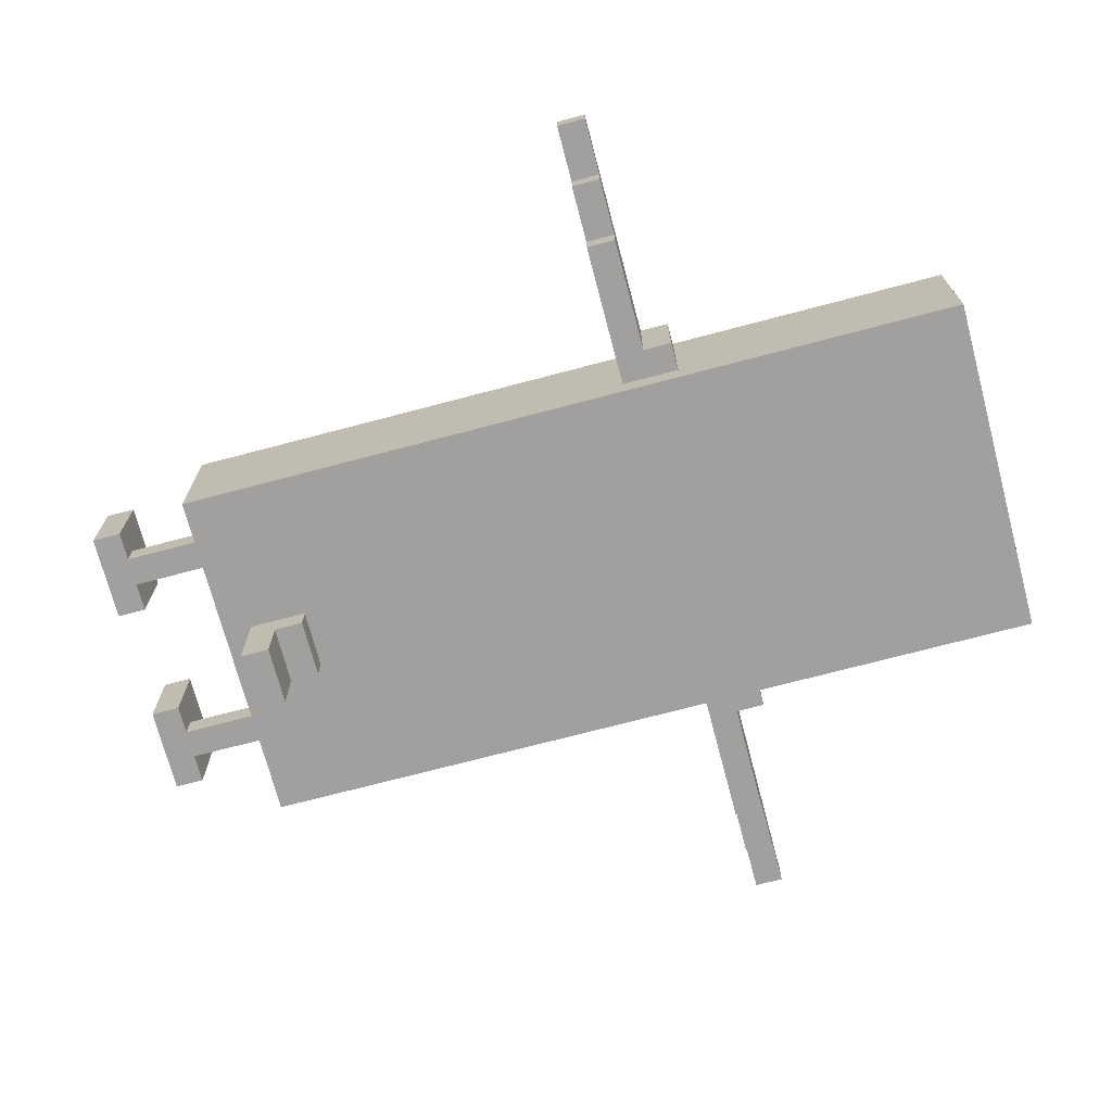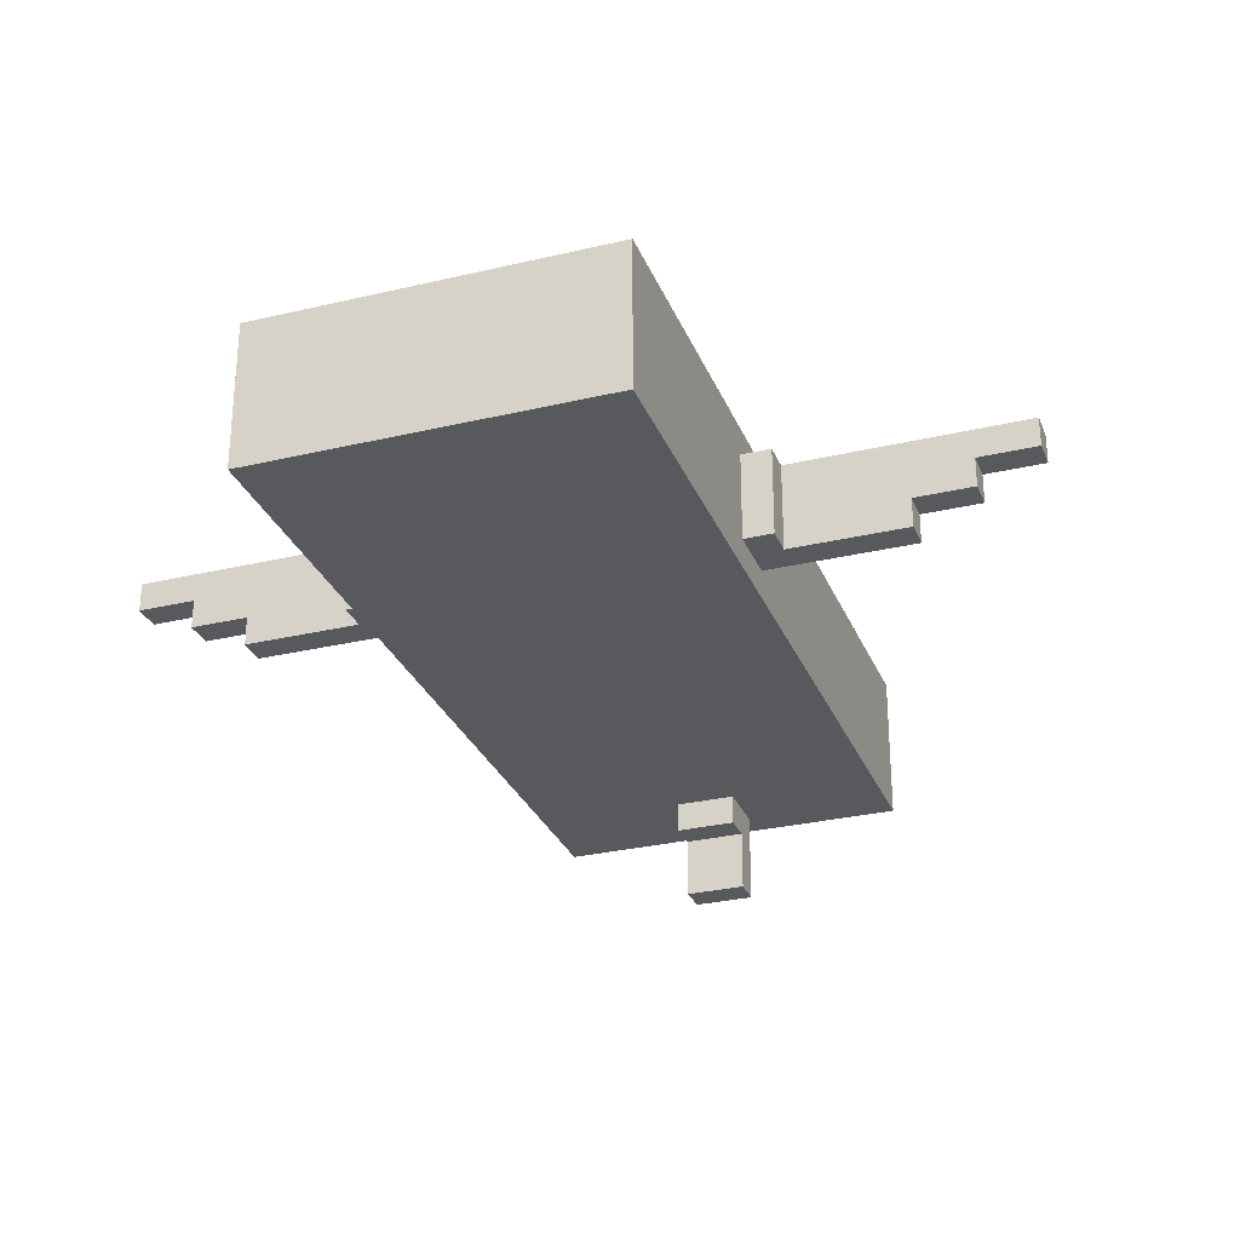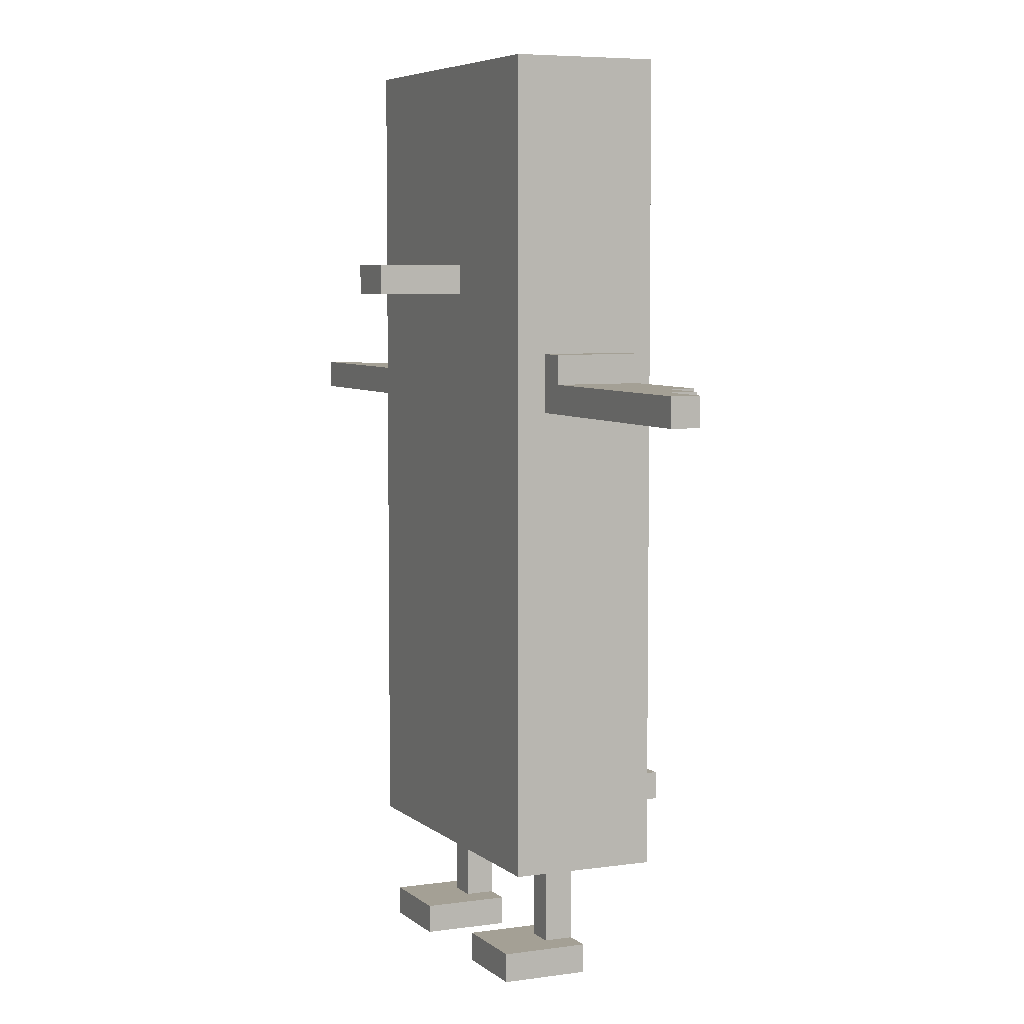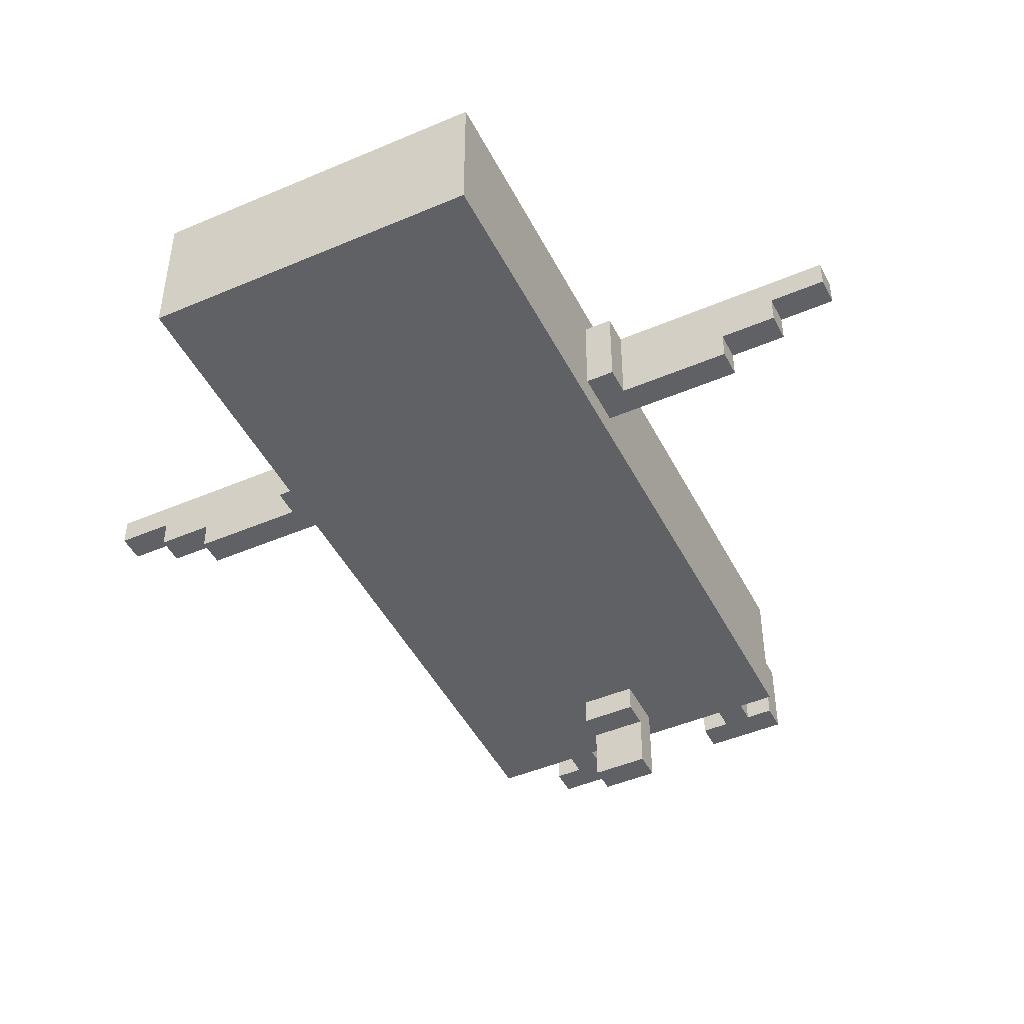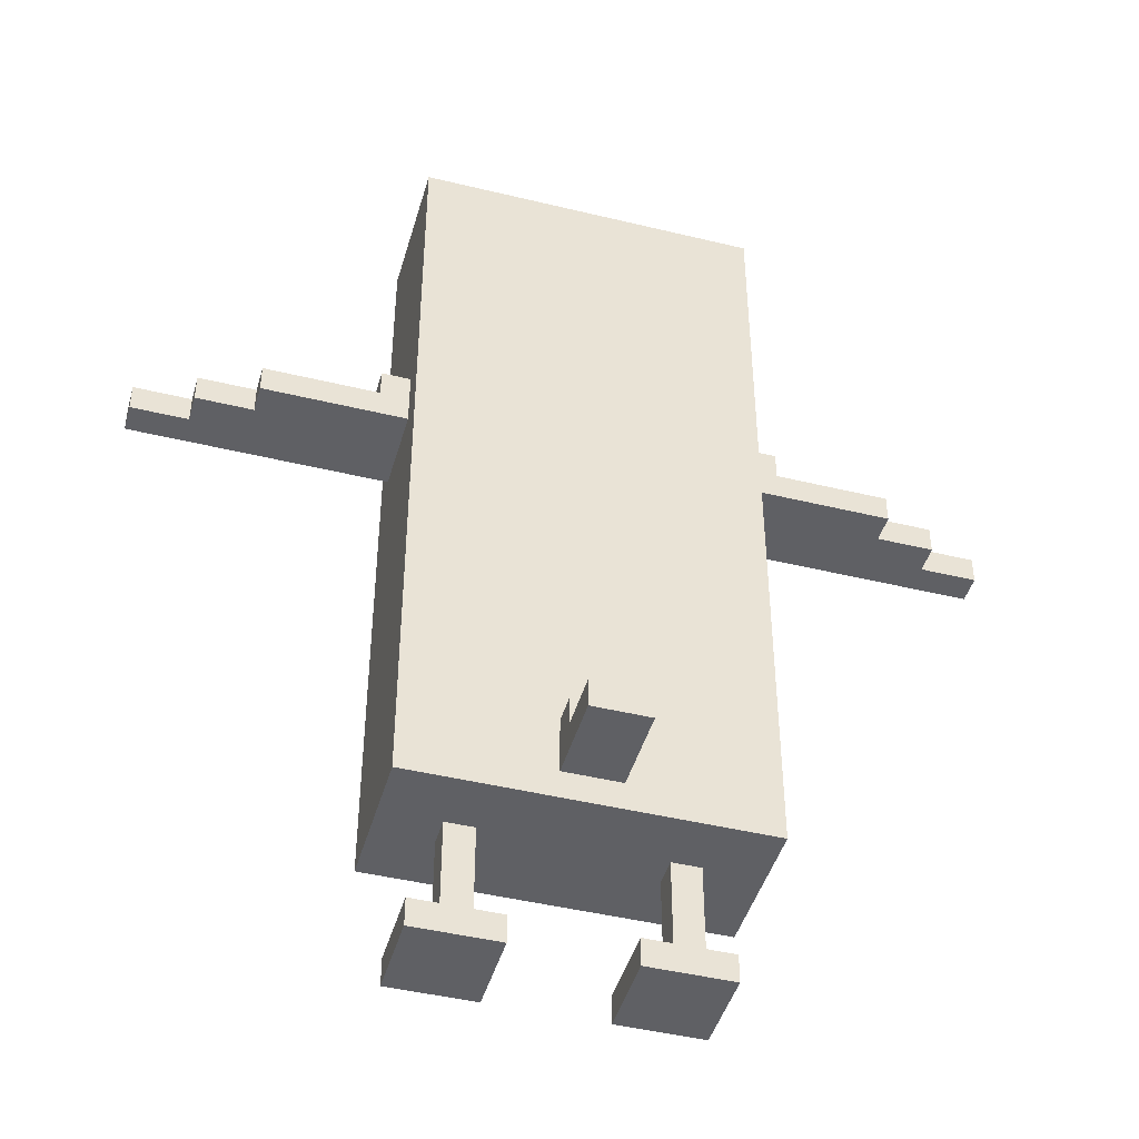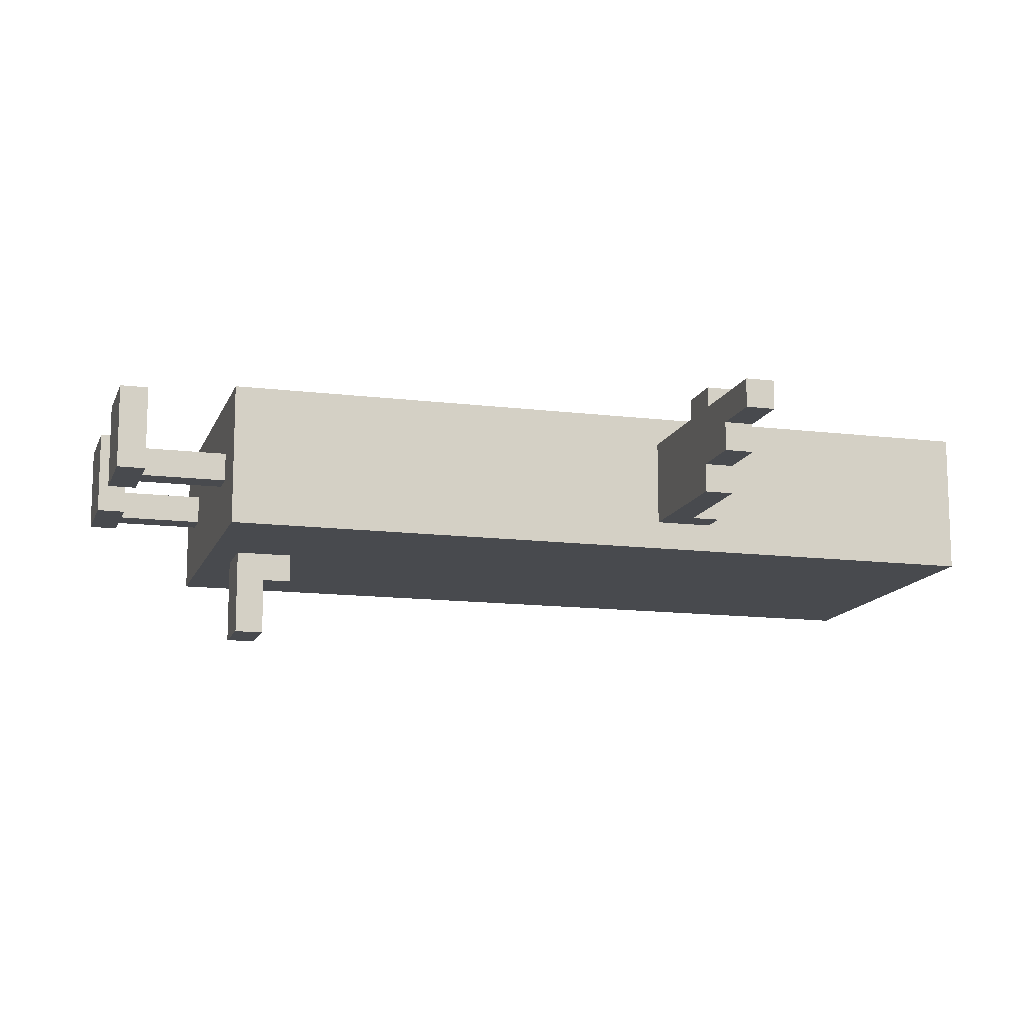
<metadata>
{"format":"obj","ext":"obj","renderer":"f3d","projection":"perspective","resolution":1024,"background":"white","views":[{"elev":-71.8,"azim":104.8,"up":"+Z"},{"elev":-29.2,"azim":-160.6,"up":"+Z"},{"elev":5.8,"azim":65.5,"up":"+Y"},{"elev":-46.5,"azim":-154.0,"up":"+Z"},{"elev":-44.8,"azim":164.2,"up":"+Y"},{"elev":-13.3,"azim":74.2,"up":"+Z"}]}
</metadata>
<code>
v -15 20 1.5
v -15 20 0.5
v -15 21 1.5
v -15 21 0.5
v -13 20 0.5
v -13 20 -0.5
v -13 21 0.5
v -13 21 -0.5
v -11 20 -0.5
v -11 20 -1.5
v -11 21 -0.5
v -11 21 -1.5
v -7 21 1.5
v -7 21 -1.5
v -7 22 1.5
v -7 22 -1.5
v -6 4 2.5
v -6 4 -2.5
v -6 6 2.5
v -6 6 1.5
v -6 20 1.5
v -6 20 -1.5
v -6 21 2.5
v -6 21 1.5
v -6 22 1.5
v -6 22 -1.5
v -6 32 2.5
v -6 32 -2.5
v -5 0 2.5
v -5 0 -0.5
v -5 1 2.5
v -5 1 -0.5
v -4 1 0.5
v -4 1 -0.5
v -4 4 0.5
v -4 4 -0.5
v -1 5 -2.5
v -1 5 -5.5
v -1 6 -3.5
v -1 6 -5.5
v -1 7 -2.5
v -1 7 -3.5
v -1 24 5.5
v -1 24 2.5
v -1 25 5.5
v -1 25 2.5
v 2 0 2.5
v 2 0 -0.5
v 2 1 2.5
v 2 1 -0.5
v 3 1 0.5
v 3 1 -0.5
v 3 4 0.5
v 3 4 -0.5
v -3 1 0.5
v -3 1 -0.5
v -3 4 0.5
v -3 4 -0.5
v -2 0 2.5
v -2 0 -0.5
v -2 1 2.5
v -2 1 -0.5
v 1 5 -2.5
v 1 5 -5.5
v 1 6 -3.5
v 1 6 -5.5
v 1 7 -2.5
v 1 7 -3.5
v 1 24 5.5
v 1 24 2.5
v 1 25 5.5
v 1 25 2.5
v 4 1 0.5
v 4 1 -0.5
v 4 4 0.5
v 4 4 -0.5
v 5 0 2.5
v 5 0 -0.5
v 5 1 2.5
v 5 1 -0.5
v 6 4 2.5
v 6 4 -2.5
v 6 6 2.5
v 6 6 1.5
v 6 20 1.5
v 6 20 -1.5
v 6 21 2.5
v 6 21 1.5
v 6 22 1.5
v 6 22 -1.5
v 6 32 2.5
v 6 32 -2.5
v 7 21 1.5
v 7 21 -1.5
v 7 22 1.5
v 7 22 -1.5
v 11 20 -0.5
v 11 20 -1.5
v 11 21 -0.5
v 11 21 -1.5
v 13 20 0.5
v 13 20 -0.5
v 13 21 0.5
v 13 21 -0.5
v 15 20 1.5
v 15 20 0.5
v 15 21 1.5
v 15 21 0.5
v -1 24 5.5
v -1 25 5.5
v 1 24 5.5
v 1 25 5.5
v -6 4 2.5
v -6 6 2.5
v -6 21 2.5
v -6 32 2.5
v -5 0 2.5
v -5 1 2.5
v -4 28 2.5
v -4 30 2.5
v -3 5 2.5
v -3 6 2.5
v -3 21 2.5
v -3 22 2.5
v -3 28 2.5
v -3 29 2.5
v -2 0 2.5
v -2 1 2.5
v -2 28 2.5
v -2 29 2.5
v -2 30 2.5
v -1 24 2.5
v -1 25 2.5
v 1 24 2.5
v 1 25 2.5
v 2 0 2.5
v 2 1 2.5
v 2 28 2.5
v 2 29 2.5
v 2 30 2.5
v 3 5 2.5
v 3 6 2.5
v 3 21 2.5
v 3 22 2.5
v 3 28 2.5
v 3 29 2.5
v 4 28 2.5
v 4 30 2.5
v 5 0 2.5
v 5 1 2.5
v 6 4 2.5
v 6 6 2.5
v 6 21 2.5
v 6 32 2.5
v -15 20 1.5
v -15 21 1.5
v -7 21 1.5
v -7 22 1.5
v -6 20 1.5
v -6 21 1.5
v -6 22 1.5
v 6 20 1.5
v 6 21 1.5
v 6 22 1.5
v 7 21 1.5
v 7 22 1.5
v 15 20 1.5
v 15 21 1.5
v -4 1 0.5
v -4 4 0.5
v -3 1 0.5
v -3 4 0.5
v 3 1 0.5
v 3 4 0.5
v 4 1 0.5
v 4 4 0.5
v -15 20 0.5
v -15 21 0.5
v -13 20 0.5
v -13 21 0.5
v 13 20 0.5
v 13 21 0.5
v 15 20 0.5
v 15 21 0.5
v -13 20 -0.5
v -13 21 -0.5
v -11 20 -0.5
v -11 21 -0.5
v -5 0 -0.5
v -5 1 -0.5
v -4 1 -0.5
v -4 4 -0.5
v -3 1 -0.5
v -3 4 -0.5
v -2 0 -0.5
v -2 1 -0.5
v 2 0 -0.5
v 2 1 -0.5
v 3 1 -0.5
v 3 4 -0.5
v 4 1 -0.5
v 4 4 -0.5
v 5 0 -0.5
v 5 1 -0.5
v 11 20 -0.5
v 11 21 -0.5
v 13 20 -0.5
v 13 21 -0.5
v -11 20 -1.5
v -11 21 -1.5
v -7 21 -1.5
v -7 22 -1.5
v -6 20 -1.5
v -6 22 -1.5
v 6 20 -1.5
v 6 22 -1.5
v 7 21 -1.5
v 7 22 -1.5
v 11 20 -1.5
v 11 21 -1.5
v -6 4 -2.5
v -6 32 -2.5
v -1 5 -2.5
v -1 7 -2.5
v 1 5 -2.5
v 1 7 -2.5
v 6 4 -2.5
v 6 32 -2.5
v -1 6 -3.5
v -1 7 -3.5
v 1 6 -3.5
v 1 7 -3.5
v -1 5 -5.5
v -1 6 -5.5
v 1 5 -5.5
v 1 6 -5.5
v -5 0 2.5
v -2 0 2.5
v 2 0 2.5
v 5 0 2.5
v -5 0 -0.5
v -2 0 -0.5
v 2 0 -0.5
v 5 0 -0.5
v -6 4 2.5
v 6 4 2.5
v -4 4 0.5
v -3 4 0.5
v 3 4 0.5
v 4 4 0.5
v -4 4 -0.5
v -3 4 -0.5
v 3 4 -0.5
v 4 4 -0.5
v -6 4 -2.5
v 6 4 -2.5
v -1 5 -2.5
v 1 5 -2.5
v -1 5 -5.5
v 1 5 -5.5
v -15 20 1.5
v -6 20 1.5
v 6 20 1.5
v 15 20 1.5
v -15 20 0.5
v -13 20 0.5
v 13 20 0.5
v 15 20 0.5
v -13 20 -0.5
v -11 20 -0.5
v 11 20 -0.5
v 13 20 -0.5
v -11 20 -1.5
v -6 20 -1.5
v 6 20 -1.5
v 11 20 -1.5
v -1 24 5.5
v 1 24 5.5
v -1 24 2.5
v 1 24 2.5
v -5 1 2.5
v -2 1 2.5
v 2 1 2.5
v 5 1 2.5
v -4 1 0.5
v -3 1 0.5
v 3 1 0.5
v 4 1 0.5
v -5 1 -0.5
v -4 1 -0.5
v -3 1 -0.5
v -2 1 -0.5
v 2 1 -0.5
v 3 1 -0.5
v 4 1 -0.5
v 5 1 -0.5
v -1 6 -3.5
v 1 6 -3.5
v -1 6 -5.5
v 1 6 -5.5
v -1 7 -2.5
v 1 7 -2.5
v -1 7 -3.5
v 1 7 -3.5
v -15 21 1.5
v -7 21 1.5
v 7 21 1.5
v 15 21 1.5
v -15 21 0.5
v -13 21 0.5
v 13 21 0.5
v 15 21 0.5
v -13 21 -0.5
v -11 21 -0.5
v 11 21 -0.5
v 13 21 -0.5
v -11 21 -1.5
v -7 21 -1.5
v 7 21 -1.5
v 11 21 -1.5
v -7 22 1.5
v -6 22 1.5
v 6 22 1.5
v 7 22 1.5
v -7 22 -1.5
v -6 22 -1.5
v 6 22 -1.5
v 7 22 -1.5
v -1 25 5.5
v 1 25 5.5
v -1 25 2.5
v 1 25 2.5
v -6 32 2.5
v 6 32 2.5
v -6 32 -2.5
v 6 32 -2.5
f 3 2 1
f 4 2 3
f 7 6 5
f 8 6 7
f 11 10 9
f 12 10 11
f 15 14 13
f 16 14 15
f 19 18 17
f 20 18 19
f 21 20 19
f 21 18 20
f 22 18 21
f 23 21 19
f 24 21 23
f 25 24 23
f 26 18 22
f 27 25 23
f 27 26 25
f 28 18 26
f 28 26 27
f 31 30 29
f 32 30 31
f 35 34 33
f 36 34 35
f 39 38 37
f 40 38 39
f 41 39 37
f 42 39 41
f 45 44 43
f 46 44 45
f 49 48 47
f 50 48 49
f 53 52 51
f 54 52 53
f 55 56 57
f 57 56 58
f 59 60 61
f 61 60 62
f 63 64 65
f 65 64 66
f 63 65 67
f 67 65 68
f 69 70 71
f 71 70 72
f 73 74 75
f 75 74 76
f 77 78 79
f 79 78 80
f 81 82 83
f 83 82 84
f 83 84 85
f 84 82 85
f 85 82 86
f 83 85 87
f 87 85 88
f 87 88 89
f 86 82 90
f 87 89 91
f 89 90 91
f 90 82 92
f 91 90 92
f 93 94 95
f 95 94 96
f 97 98 99
f 99 98 100
f 101 102 103
f 103 102 104
f 105 106 107
f 107 106 108
f 111 110 109
f 112 110 111
f 119 116 115
f 120 116 119
f 121 114 113
f 122 115 114
f 122 114 121
f 123 119 115
f 123 115 122
f 124 119 123
f 125 120 119
f 125 119 124
f 126 120 125
f 127 118 117
f 128 118 127
f 129 125 124
f 129 126 125
f 130 120 126
f 130 126 129
f 131 116 120
f 131 120 130
f 132 130 129
f 132 129 124
f 132 131 130
f 133 131 132
f 134 132 124
f 135 131 133
f 138 131 135
f 138 135 134
f 139 131 138
f 140 116 131
f 140 131 139
f 141 121 113
f 141 122 121
f 141 124 123
f 141 123 122
f 142 124 141
f 143 124 142
f 144 138 134
f 144 124 143
f 144 134 124
f 145 139 138
f 145 138 144
f 146 140 139
f 146 139 145
f 147 144 143
f 147 145 144
f 147 146 145
f 148 140 146
f 148 146 147
f 148 116 140
f 149 137 136
f 150 137 149
f 151 141 113
f 151 142 141
f 152 143 142
f 152 142 151
f 153 147 143
f 153 143 152
f 153 148 147
f 154 116 148
f 154 148 153
f 157 156 155
f 159 157 155
f 159 158 157
f 160 158 159
f 161 158 160
f 165 163 162
f 165 164 163
f 166 164 165
f 167 165 162
f 168 165 167
f 171 170 169
f 172 170 171
f 175 174 173
f 176 174 175
f 177 178 179
f 179 178 180
f 181 182 183
f 183 182 184
f 185 186 187
f 187 186 188
f 189 190 191
f 189 191 193
f 191 192 193
f 193 192 194
f 189 193 195
f 195 193 196
f 197 198 199
f 197 199 201
f 199 200 201
f 201 200 202
f 197 201 203
f 203 201 204
f 205 206 207
f 207 206 208
f 209 210 211
f 209 211 213
f 211 212 213
f 213 212 214
f 215 216 217
f 217 216 218
f 215 217 219
f 219 217 220
f 221 222 223
f 223 222 224
f 221 223 225
f 224 222 226
f 221 225 227
f 225 226 227
f 226 222 228
f 227 226 228
f 229 230 231
f 231 230 232
f 233 234 235
f 235 234 236
f 241 238 237
f 242 238 241
f 243 240 239
f 244 240 243
f 247 246 245
f 248 246 247
f 249 246 248
f 250 246 249
f 251 247 245
f 252 249 248
f 253 249 252
f 254 246 250
f 255 253 252
f 255 254 253
f 255 251 245
f 255 252 251
f 256 246 254
f 256 254 255
f 259 258 257
f 260 258 259
f 265 262 261
f 266 262 265
f 267 264 263
f 268 264 267
f 269 262 266
f 270 262 269
f 271 267 263
f 272 267 271
f 273 262 270
f 274 262 273
f 275 271 263
f 276 271 275
f 279 278 277
f 280 278 279
f 281 282 285
f 285 282 286
f 283 284 287
f 287 284 288
f 281 285 289
f 289 285 290
f 286 282 291
f 291 282 292
f 283 287 293
f 293 287 294
f 288 284 295
f 295 284 296
f 297 298 299
f 299 298 300
f 301 302 303
f 303 302 304
f 305 306 309
f 309 306 310
f 307 308 311
f 311 308 312
f 310 306 313
f 313 306 314
f 307 311 315
f 315 311 316
f 314 306 317
f 317 306 318
f 307 315 319
f 319 315 320
f 321 322 325
f 325 322 326
f 323 324 327
f 327 324 328
f 329 330 331
f 331 330 332
f 333 334 335
f 335 334 336

</code>
